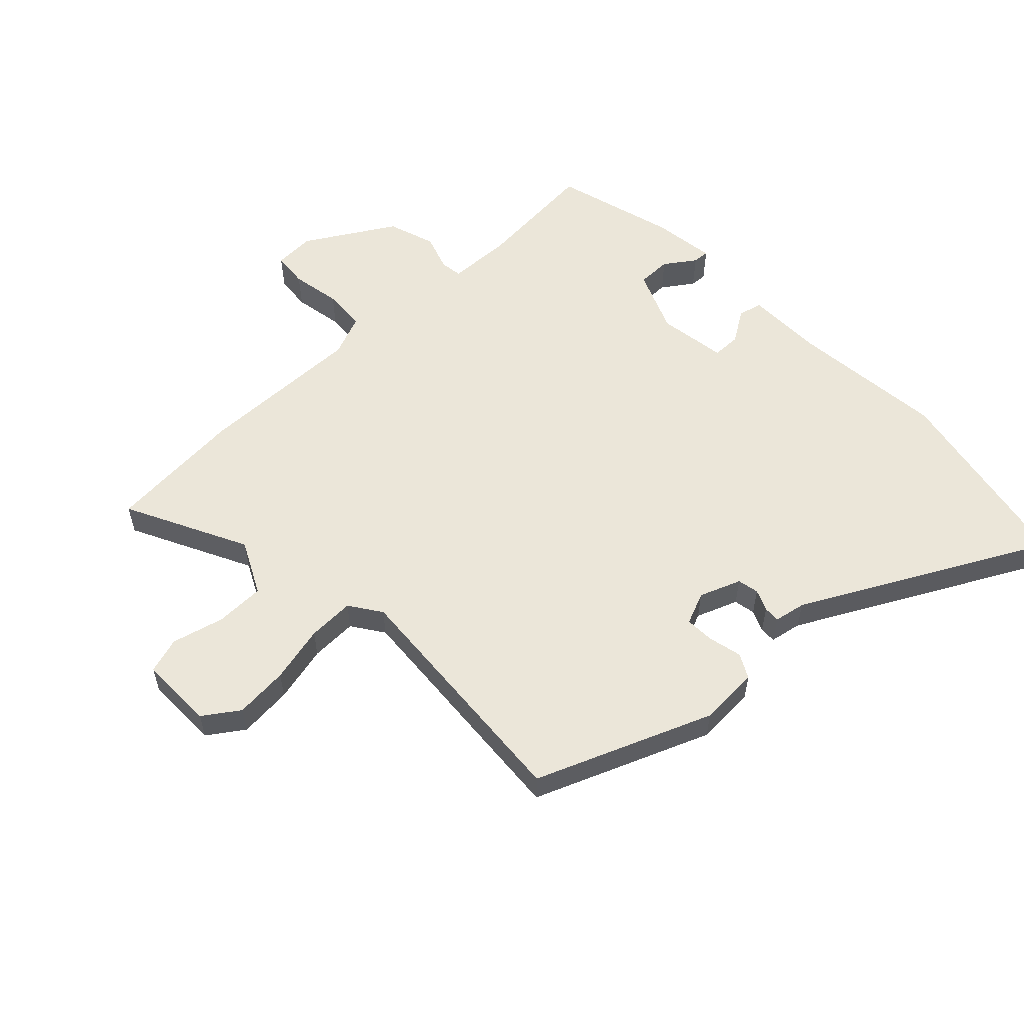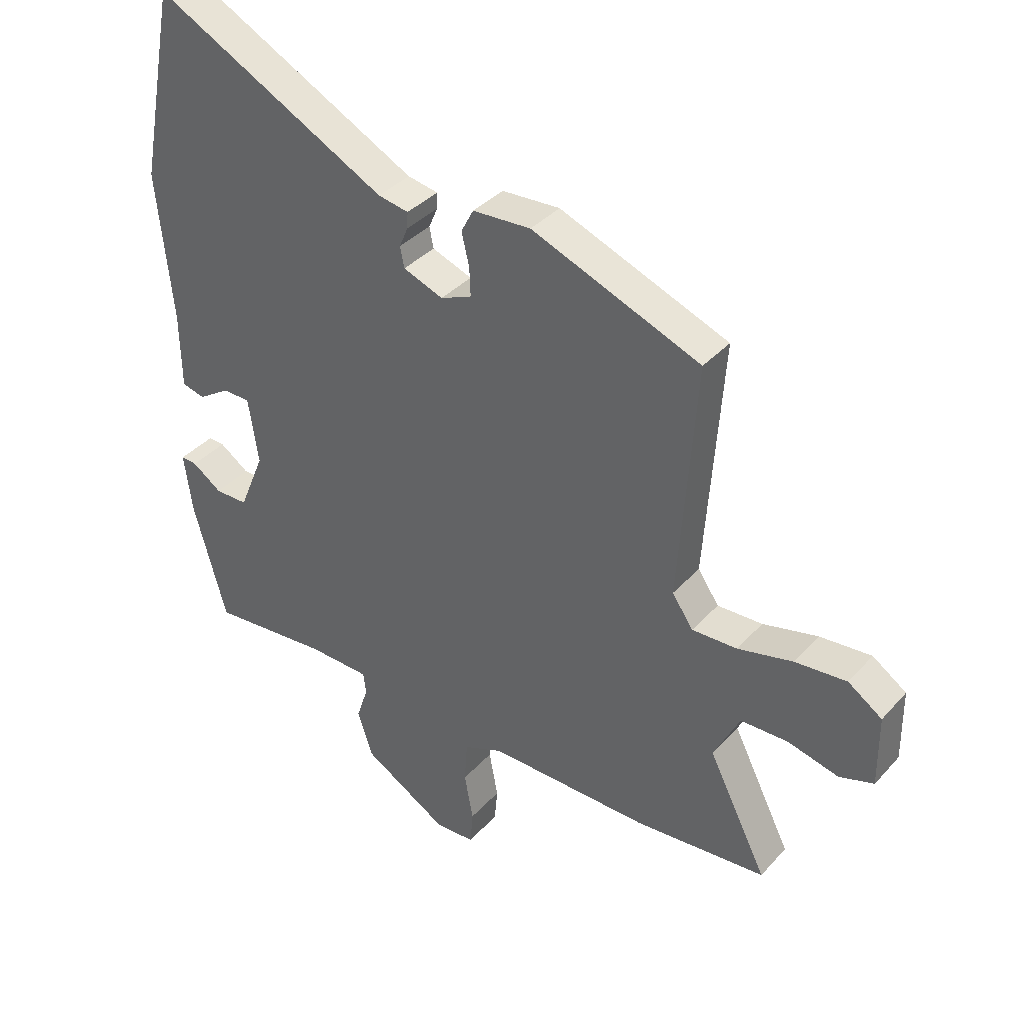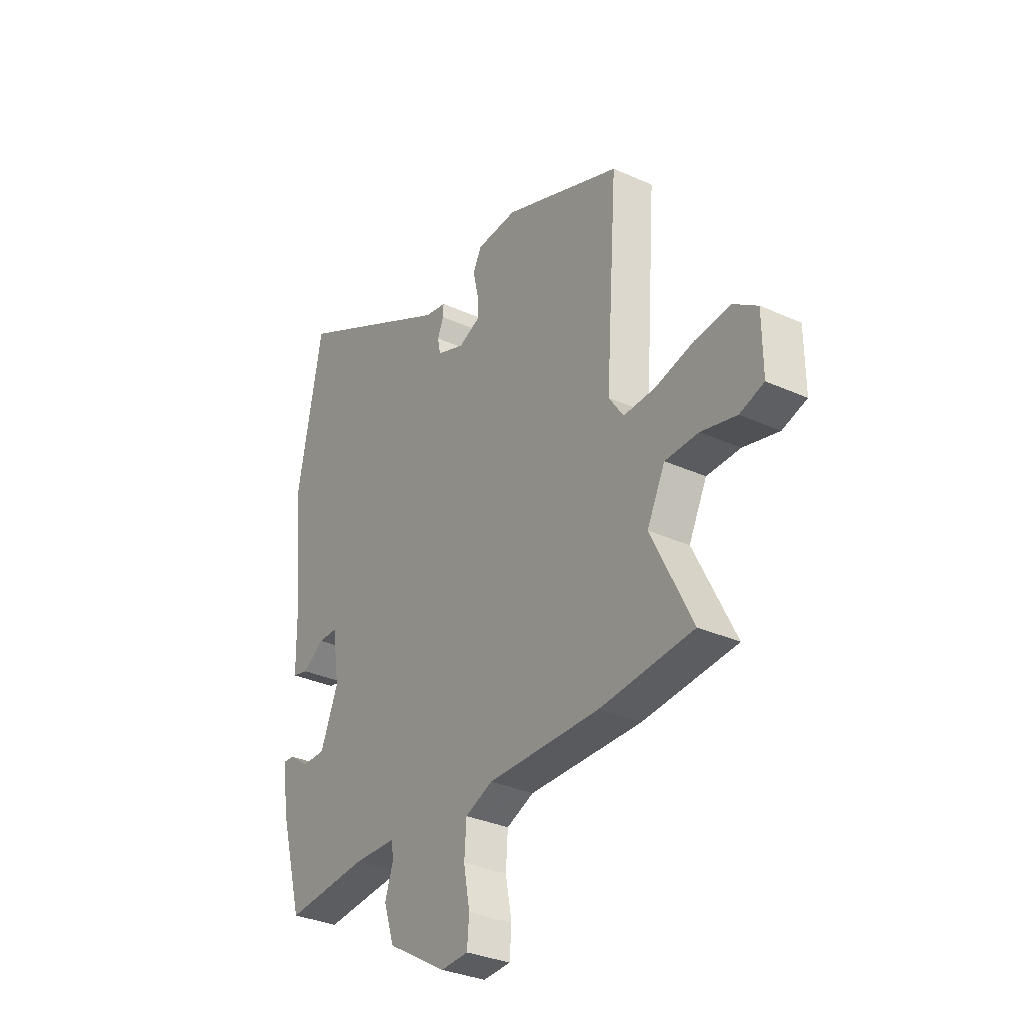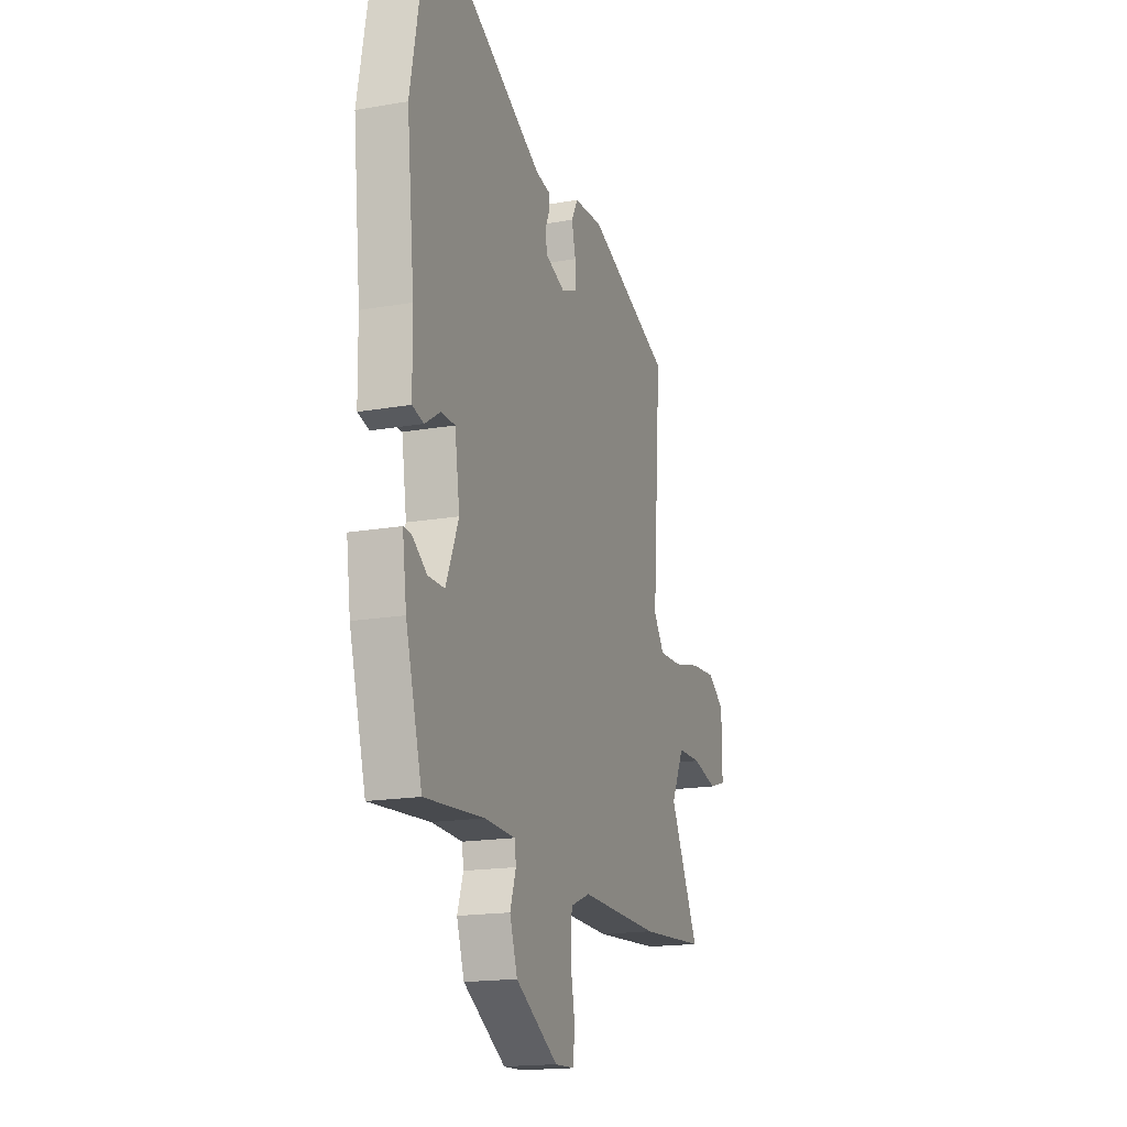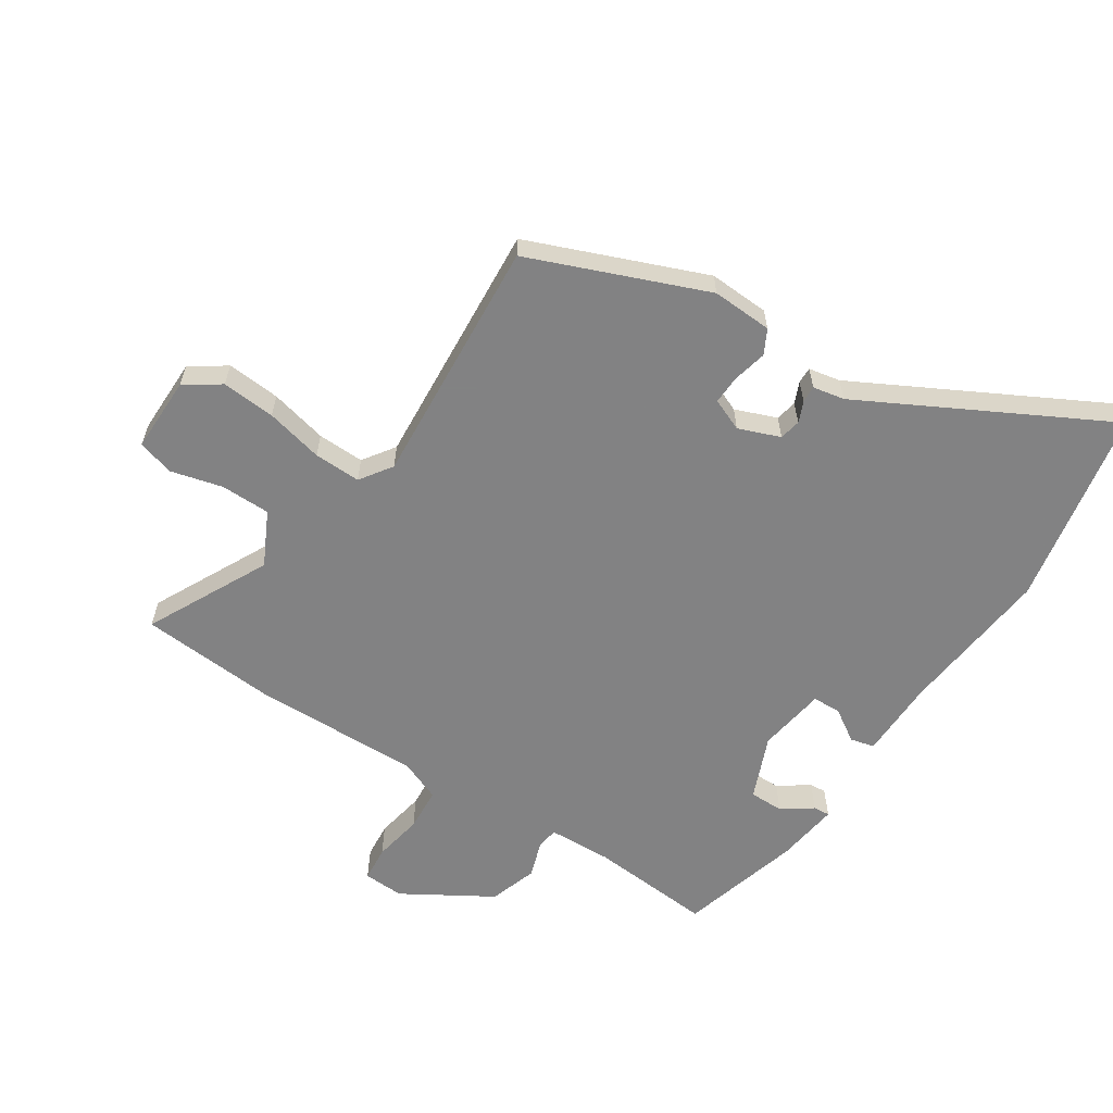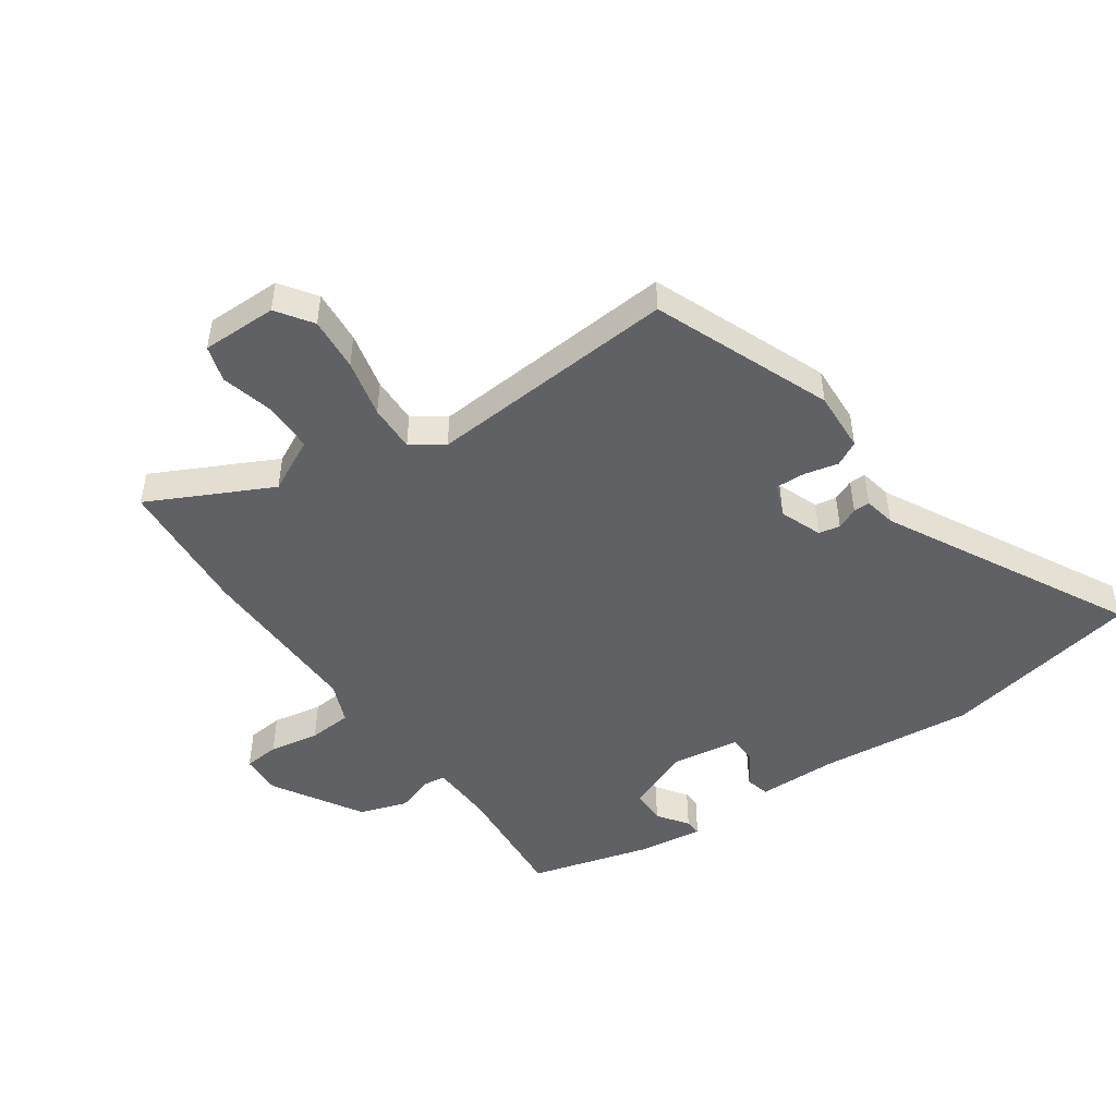
<metadata>
{"format":"obj","ext":"obj","renderer":"f3d","projection":"perspective","resolution":1024,"background":"white","views":[{"elev":56.8,"azim":-43.7,"up":"+Y"},{"elev":36.7,"azim":-143.9,"up":"+Z"},{"elev":-32.4,"azim":-122.2,"up":"+Z"},{"elev":-17.4,"azim":109.2,"up":"+Z"},{"elev":-60.9,"azim":-33.1,"up":"+Y"},{"elev":-48.2,"azim":-55.1,"up":"+Y"}]}
</metadata>
<code>
v 0.451 0.07 -0.491
v 0.248 0.07 -0.475
v 0.144 0.07 -0.479
v 0.139 0.07 -0.515
v 0.159 0.07 -0.575
v 0.133 0.07 -0.653
v -0.012 0.07 -0.74
v -0.079 0.07 -0.737
v -0.084 0.07 -0.679
v -0.069 0.07 -0.598
v -0.074 0.07 -0.527
v -0.141 0.07 -0.5
v -0.415 0.07 -0.506
v -0.641 0.07 -0.489
v -0.541 0.07 -0.29
v -0.585 0.07 -0.202
v -0.666 0.07 -0.201
v -0.752 0.07 -0.223
v -0.811 0.07 -0.205
v -0.81 0.07 -0.082
v -0.752 0.07 -0.042
v -0.664 0.07 -0.049
v -0.57 0.07 -0.071
v -0.493 0.07 -0.073
v -0.457 0.07 -0.021
v -0.486 0.07 0.386
v -0.198 0.07 0.501
v -0.099 0.07 0.496
v -0.078 0.07 0.456
v -0.091 0.07 0.401
v -0.093 0.07 0.353
v -0.04 0.07 0.331
v 0.028 0.07 0.357
v 0.035 0.07 0.392
v 0.02 0.07 0.427
v 0.019 0.07 0.454
v 0.071 0.07 0.464
v 0.467 0.07 0.673
v 0.529 0.07 0.349
v 0.503 0.07 0.097
v 0.501 0.07 -0.032
v 0.462 0.07 -0.042
v 0.409 0.07 -0.008
v 0.362 0.07 -0.009
v 0.345 0.07 -0.121
v 0.388 0.07 -0.225
v 0.444 0.07 -0.225
v 0.494 0.07 -0.19
v 0.521 0.07 -0.188
v 0.507 0.07 -0.291
v 0.451 0 -0.491
v 0.248 0 -0.475
v 0.144 0 -0.479
v 0.139 0 -0.515
v 0.159 0 -0.575
v 0.133 0 -0.653
v -0.012 0 -0.74
v -0.079 0 -0.737
v -0.084 0 -0.679
v -0.069 0 -0.598
v -0.074 0 -0.527
v -0.141 0 -0.5
v -0.415 0 -0.506
v -0.641 0 -0.489
v -0.541 0 -0.29
v -0.585 0 -0.202
v -0.666 0 -0.201
v -0.752 0 -0.223
v -0.811 0 -0.205
v -0.81 0 -0.082
v -0.752 0 -0.042
v -0.664 0 -0.049
v -0.57 0 -0.071
v -0.493 0 -0.073
v -0.457 0 -0.021
v -0.486 0 0.386
v -0.198 0 0.501
v -0.099 0 0.496
v -0.078 0 0.456
v -0.091 0 0.401
v -0.093 0 0.353
v -0.04 0 0.331
v 0.028 0 0.357
v 0.035 0 0.392
v 0.02 0 0.427
v 0.019 0 0.454
v 0.071 0 0.464
v 0.467 0 0.673
v 0.529 0 0.349
v 0.503 0 0.097
v 0.501 0 -0.032
v 0.462 0 -0.042
v 0.409 0 -0.008
v 0.362 0 -0.009
v 0.345 0 -0.121
v 0.388 0 -0.225
v 0.444 0 -0.225
v 0.494 0 -0.19
v 0.521 0 -0.188
v 0.507 0 -0.291
f 50 1 2
f 49 50 2
f 48 49 2
f 47 48 2
f 46 47 2 3
f 45 46 3
f 44 45 3
f 40 41 42 43
f 40 43 44
f 39 40 44
f 38 39 44
f 37 38 44
f 36 37 44
f 35 36 44
f 34 35 44
f 33 34 44 3
f 28 29 30
f 27 28 30
f 26 27 30
f 25 26 30
f 24 25 30 31
f 21 22 23
f 20 21 23
f 19 20 23
f 18 19 23
f 17 18 23
f 16 17 23 24
f 24 31 32
f 16 24 32
f 15 16 32
f 32 33 3
f 15 32 3
f 14 15 3
f 13 14 3
f 12 13 3
f 8 9 10
f 7 8 10
f 6 7 10
f 5 6 10
f 4 5 10
f 11 12 3 4
f 4 10 11
f 52 51 100
f 52 100 99
f 52 99 98
f 52 98 97
f 53 52 97 96
f 53 96 95
f 53 95 94
f 93 92 91 90
f 94 93 90
f 94 90 89
f 94 89 88
f 94 88 87
f 94 87 86
f 94 86 85
f 94 85 84
f 53 94 84 83
f 80 79 78
f 80 78 77
f 80 77 76
f 80 76 75
f 81 80 75 74
f 73 72 71
f 73 71 70
f 73 70 69
f 73 69 68
f 73 68 67
f 74 73 67 66
f 82 81 74
f 82 74 66
f 82 66 65
f 53 83 82
f 53 82 65
f 53 65 64
f 53 64 63
f 53 63 62
f 60 59 58
f 60 58 57
f 60 57 56
f 60 56 55
f 60 55 54
f 54 53 62 61
f 61 60 54
f 1 51 52 2
f 2 52 53 3
f 3 53 54 4
f 4 54 55 5
f 5 55 56 6
f 6 56 57 7
f 7 57 58 8
f 8 58 59 9
f 9 59 60 10
f 10 60 61 11
f 11 61 62 12
f 12 62 63 13
f 13 63 64 14
f 14 64 65 15
f 15 65 66 16
f 16 66 67 17
f 17 67 68 18
f 18 68 69 19
f 19 69 70 20
f 20 70 71 21
f 21 71 72 22
f 22 72 73 23
f 23 73 74 24
f 24 74 75 25
f 25 75 76 26
f 26 76 77 27
f 27 77 78 28
f 28 78 79 29
f 29 79 80 30
f 30 80 81 31
f 31 81 82 32
f 32 82 83 33
f 33 83 84 34
f 34 84 85 35
f 35 85 86 36
f 36 86 87 37
f 37 87 88 38
f 38 88 89 39
f 39 89 90 40
f 40 90 91 41
f 41 91 92 42
f 42 92 93 43
f 43 93 94 44
f 44 94 95 45
f 45 95 96 46
f 46 96 97 47
f 47 97 98 48
f 48 98 99 49
f 49 99 100 50
f 50 100 51 1

</code>
